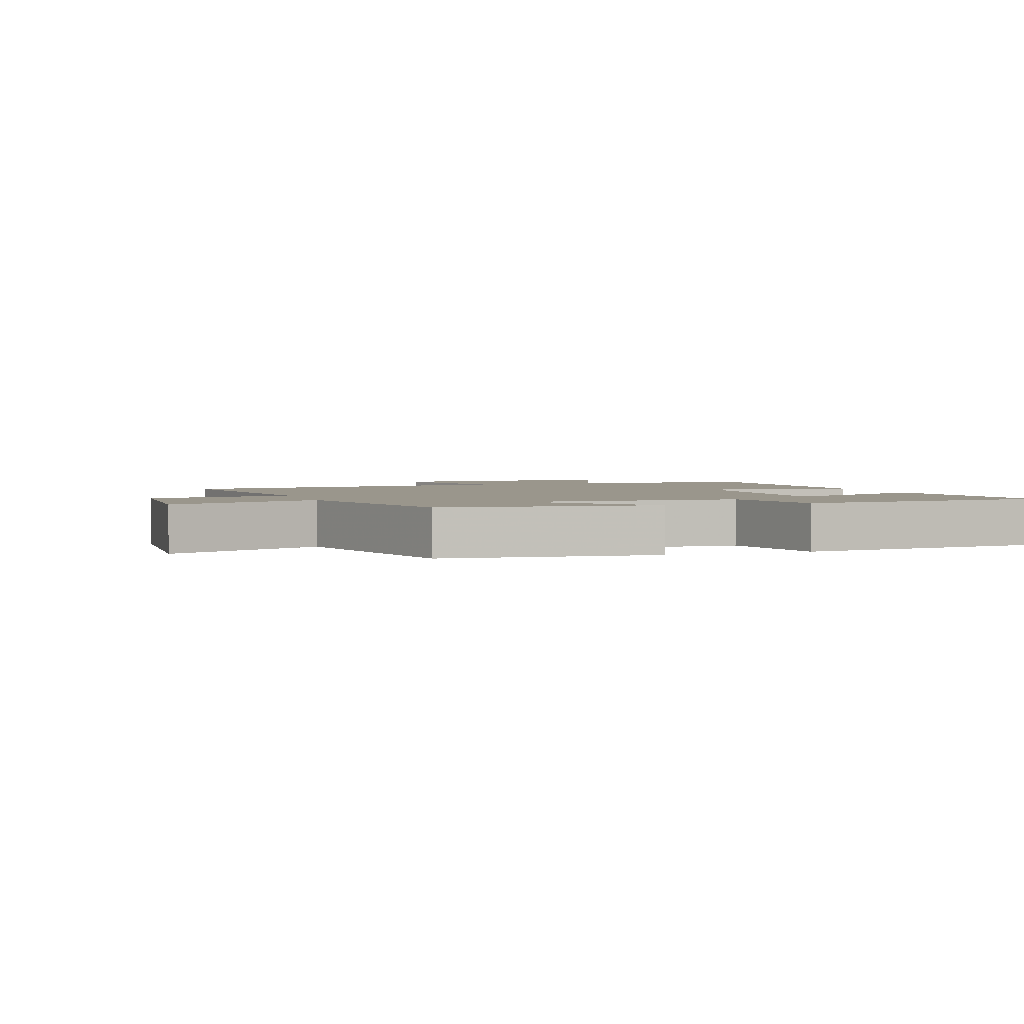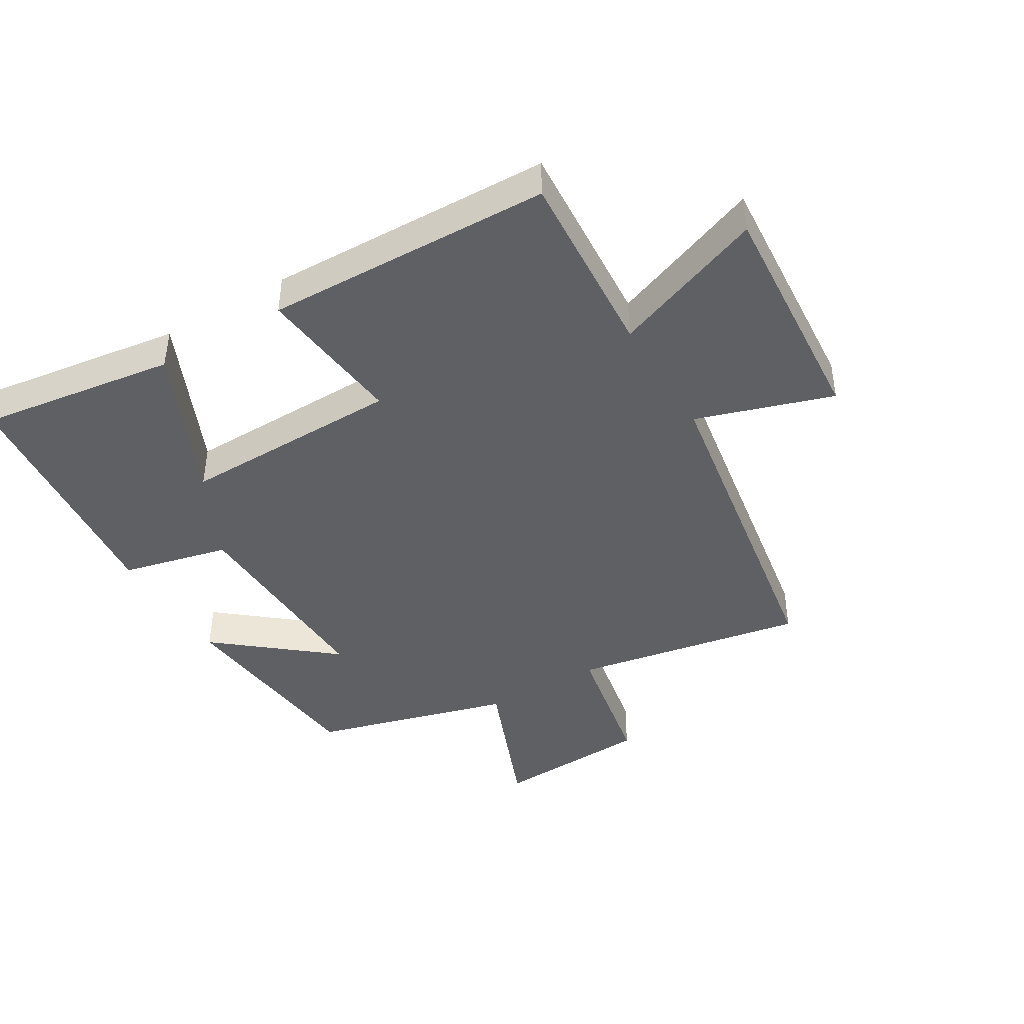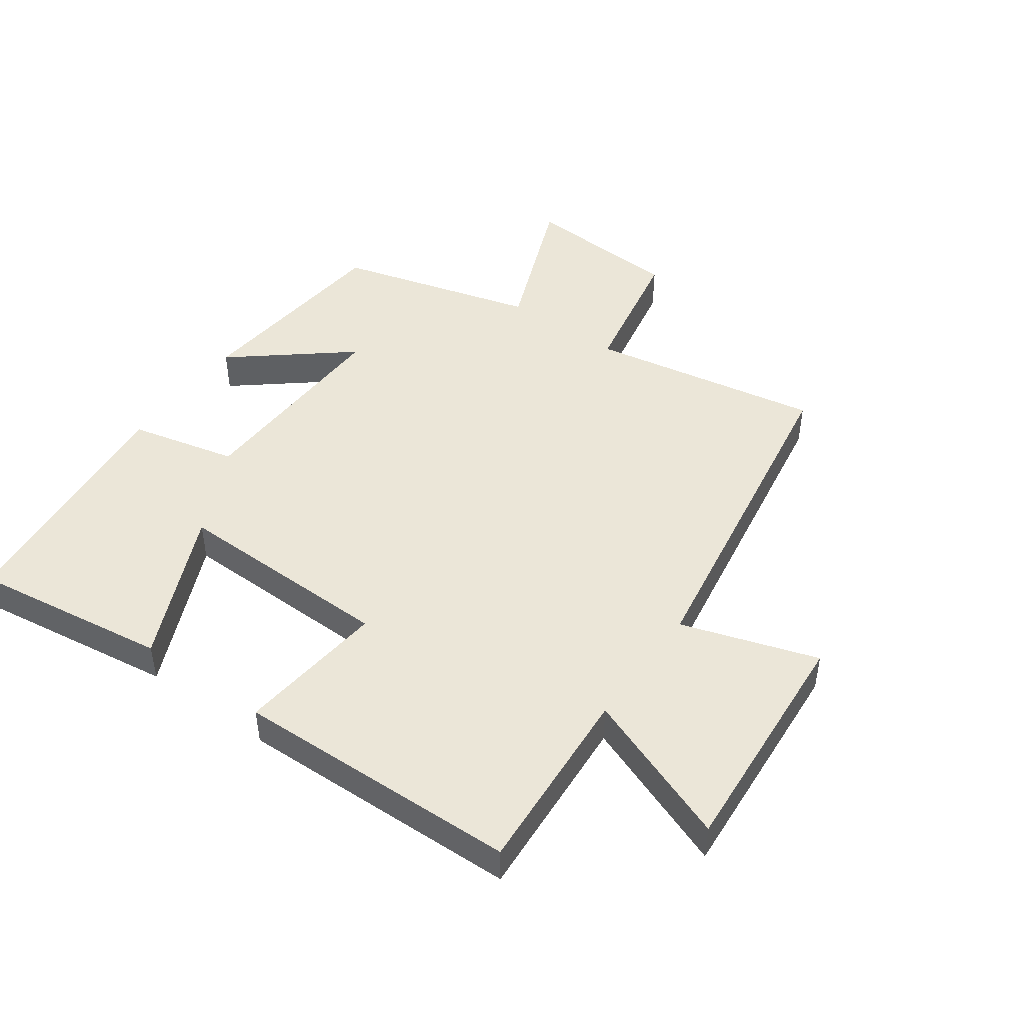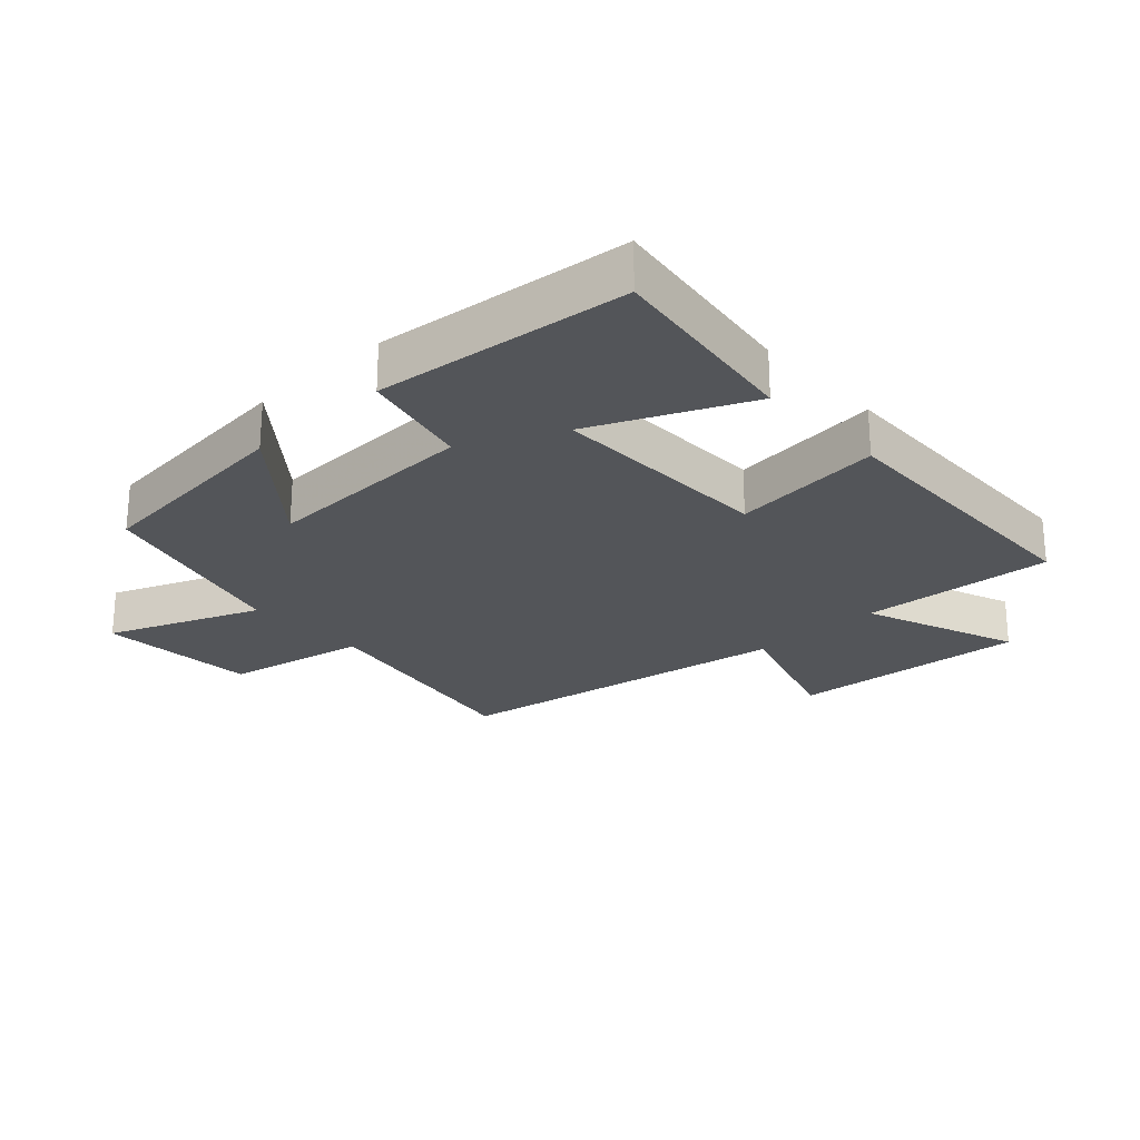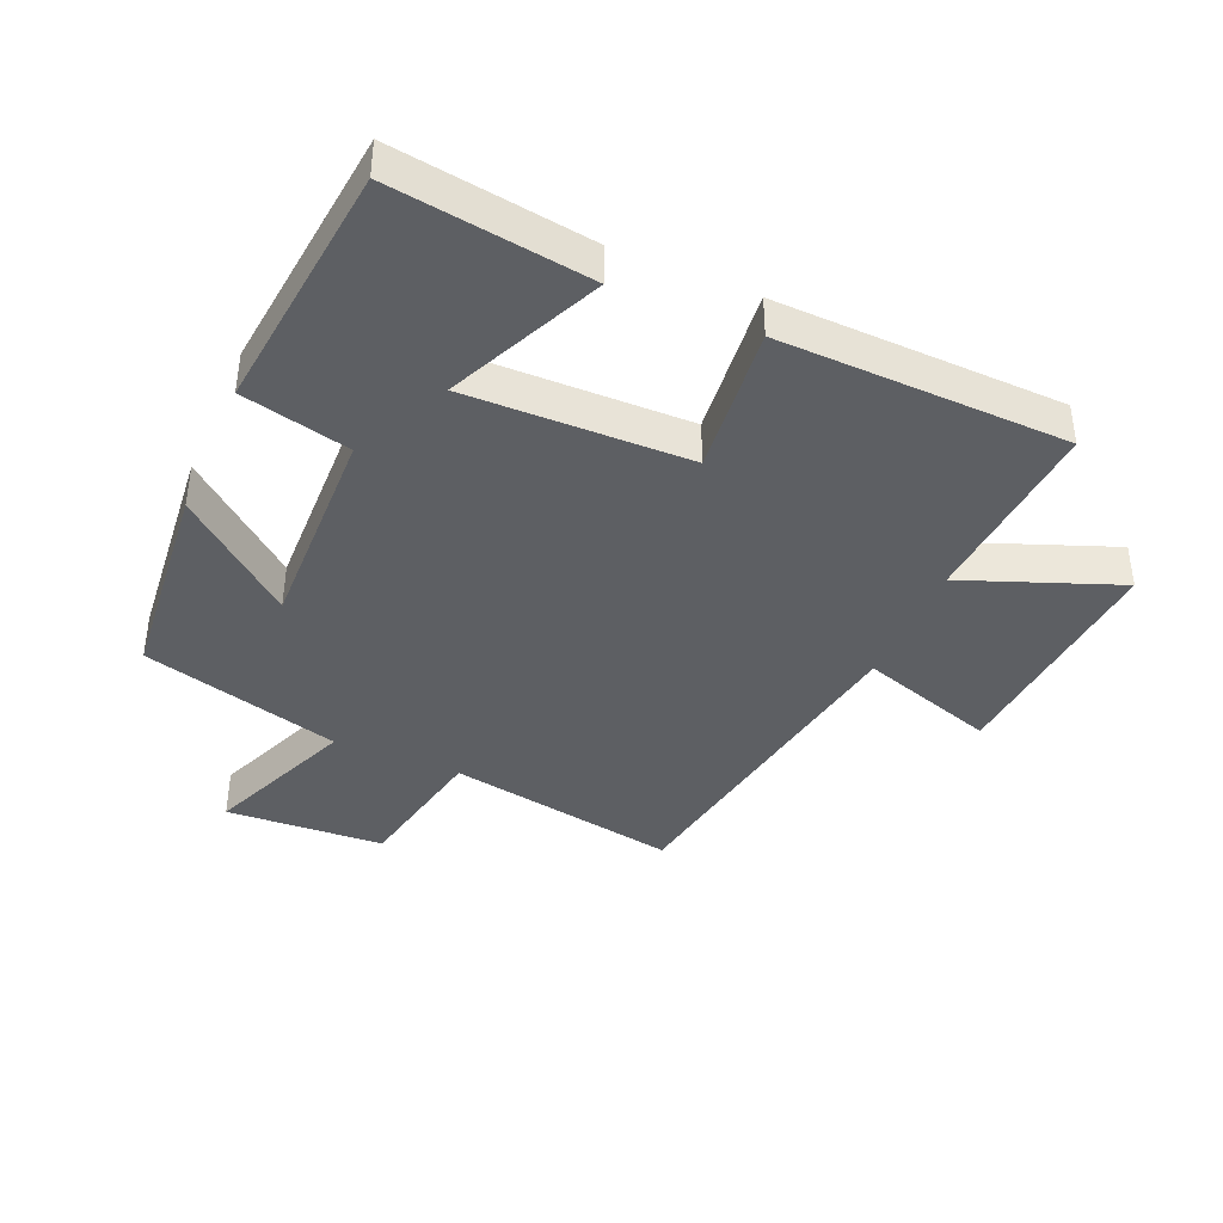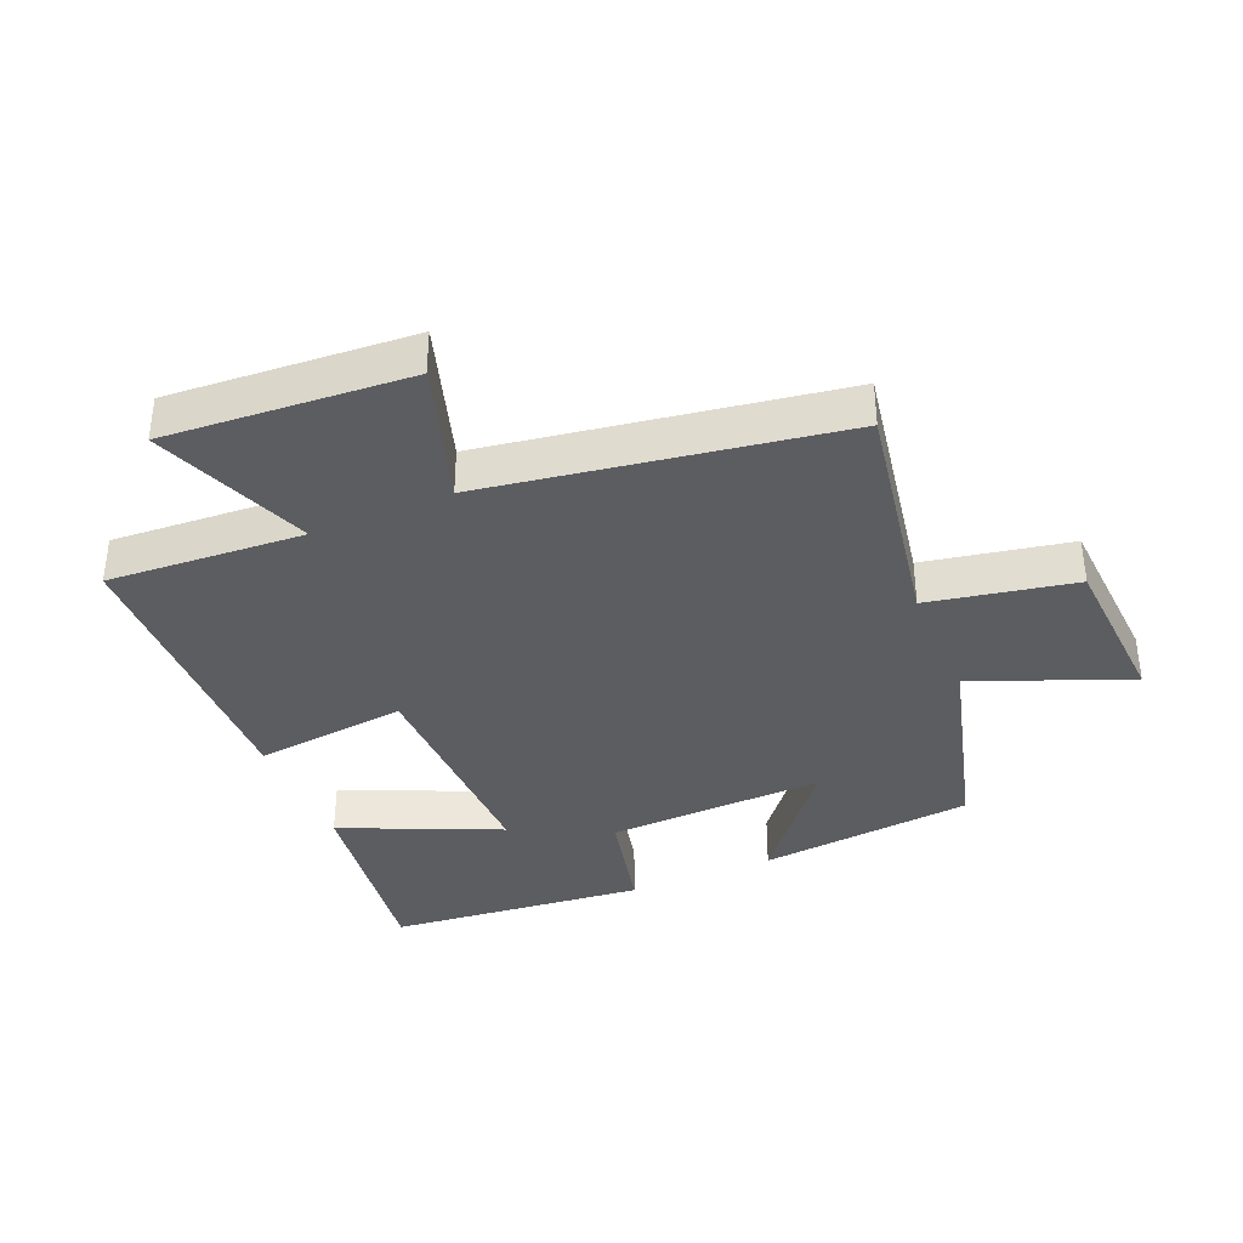
<metadata>
{"format":"obj","ext":"obj","renderer":"f3d","projection":"perspective","resolution":1024,"background":"white","views":[{"elev":2.5,"azim":161.2,"up":"+Y"},{"elev":-42.7,"azim":-59.1,"up":"+Y"},{"elev":46.5,"azim":-54.3,"up":"+Y"},{"elev":-24.5,"azim":-137.1,"up":"+Y"},{"elev":-39.9,"azim":-113.4,"up":"+Y"},{"elev":-37.0,"azim":23.2,"up":"+Y"}]}
</metadata>
<code>
v -0.488 0.07 0.521
v -0.186 0.07 0.5
v -0.279 0.07 0.743
v 0.095 0.07 0.715
v 0.026 0.07 0.5
v 0.566 0.07 0.411
v 0.5 0.07 0.044
v 0.724 0.07 0
v 0.738 0.07 -0.25
v 0.5 0.07 -0.154
v 0.413 0.07 -0.468
v 0.081 0.07 -0.5
v 0.229 0.07 -0.32
v -0.107 0.07 -0.33
v -0.147 0.07 -0.5
v -0.544 0.07 -0.458
v -0.5 0.07 -0.147
v -0.258 0.07 -0.256
v -0.264 0.07 0.094
v -0.5 0.07 0.069
v -0.488 0 0.521
v -0.186 0 0.5
v -0.279 0 0.743
v 0.095 0 0.715
v 0.026 0 0.5
v 0.566 0 0.411
v 0.5 0 0.044
v 0.724 0 0
v 0.738 0 -0.25
v 0.5 0 -0.154
v 0.413 0 -0.468
v 0.081 0 -0.5
v 0.229 0 -0.32
v -0.107 0 -0.33
v -0.147 0 -0.5
v -0.544 0 -0.458
v -0.5 0 -0.147
v -0.258 0 -0.256
v -0.264 0 0.094
v -0.5 0 0.069
f 19 20 1 2
f 18 19 2
f 15 16 17 18
f 14 15 18 2
f 13 14 2
f 10 11 12 13
f 10 13 2 3
f 7 8 9 10
f 7 10 3
f 5 6 7
f 5 7 3
f 3 4 5
f 22 21 40 39
f 22 39 38
f 38 37 36 35
f 22 38 35 34
f 22 34 33
f 33 32 31 30
f 23 22 33 30
f 30 29 28 27
f 23 30 27
f 27 26 25
f 23 27 25
f 25 24 23
f 1 21 22 2
f 2 22 23 3
f 3 23 24 4
f 4 24 25 5
f 5 25 26 6
f 6 26 27 7
f 7 27 28 8
f 8 28 29 9
f 9 29 30 10
f 10 30 31 11
f 11 31 32 12
f 12 32 33 13
f 13 33 34 14
f 14 34 35 15
f 15 35 36 16
f 16 36 37 17
f 17 37 38 18
f 18 38 39 19
f 19 39 40 20
f 20 40 21 1

</code>
